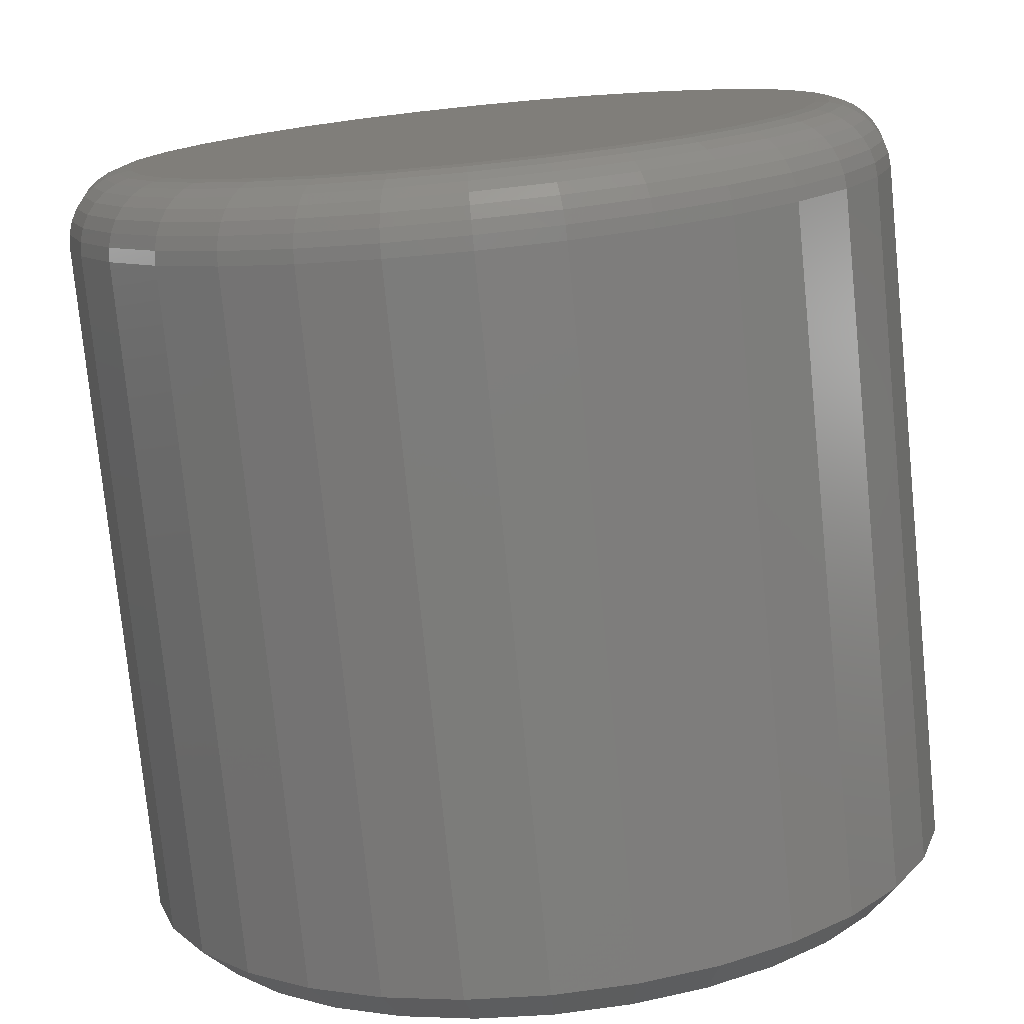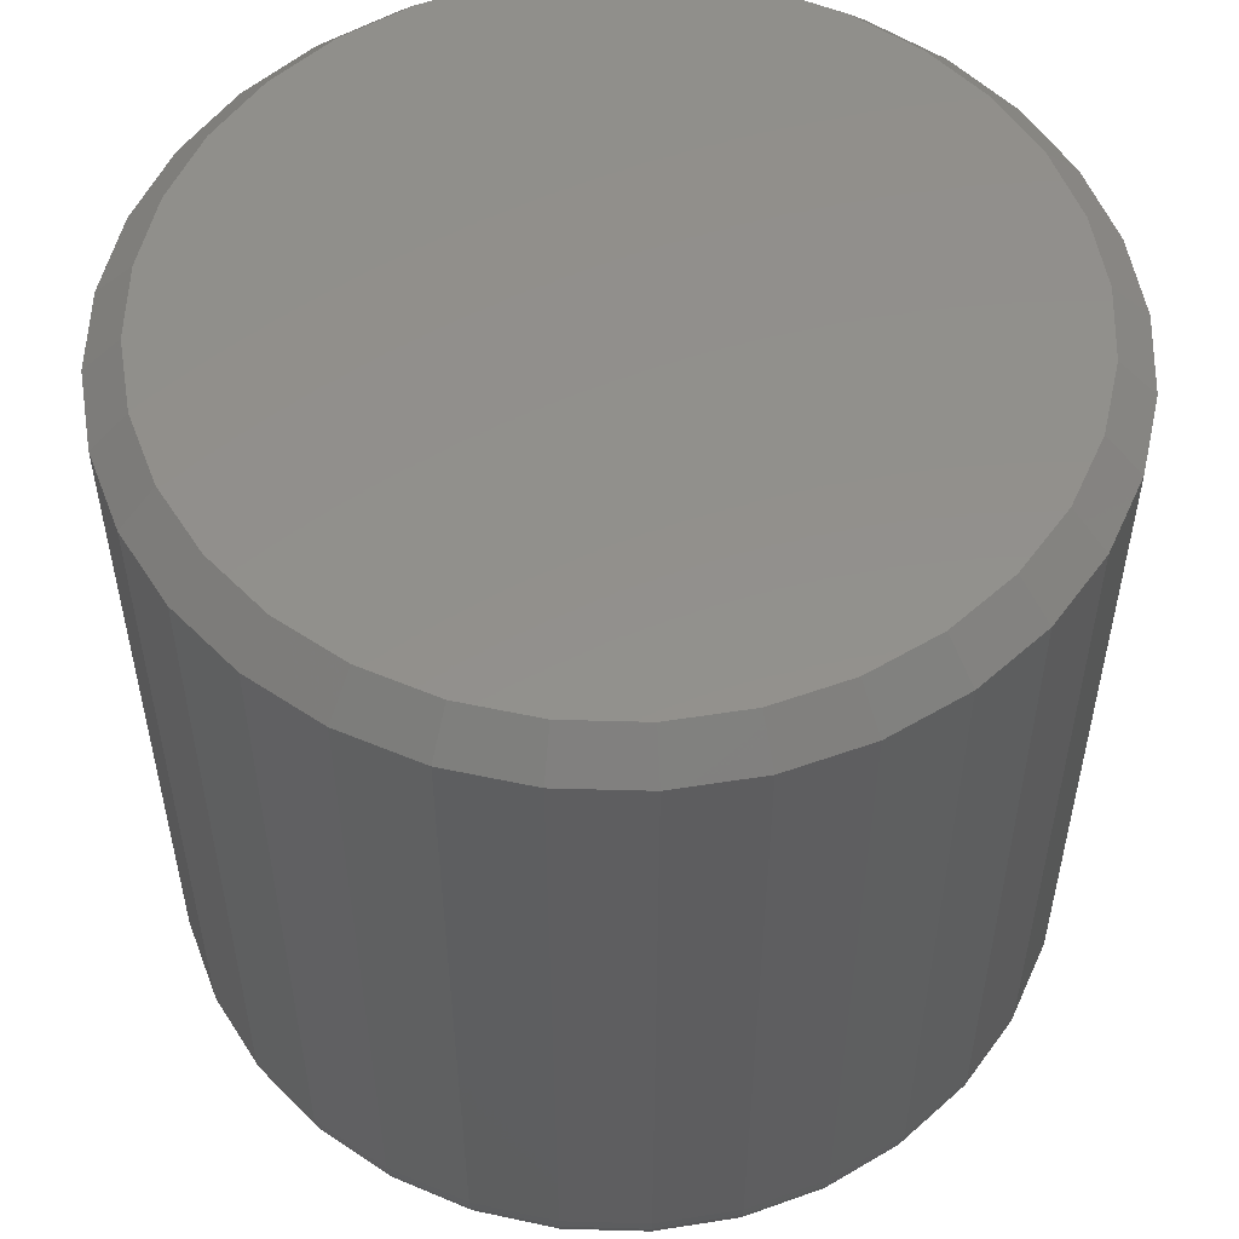
<metadata>
{"format":"stl","ext":"stl","renderer":"f3d","projection":"perspective","resolution":1024,"background":"white","views":[{"elev":-77.0,"azim":-174.3,"up":"+Y"},{"elev":53.8,"azim":29.8,"up":"+Z"}]}
</metadata>
<code>
# stl→obj: 352 verts, 700 faces
v 0.09062 -0.007812 0.01562
v 0.09062 -0.007812 0.1719
v 0.08882 -0.0261 0.01562
v 0.08882 -0.0261 0.1719
v 0.08349 -0.04369 0.01562
v 0.08349 -0.04369 0.1719
v 0.07483 -0.0599 0.01562
v 0.07483 -0.0599 0.1719
v 0.06317 -0.0741 0.01562
v 0.06317 -0.0741 0.1719
v 0.04896 -0.08576 0.01562
v 0.04896 -0.08576 0.1719
v 0.03275 -0.09443 0.01562
v 0.03275 -0.09443 0.1719
v 0.01516 -0.09976 0.01562
v 0.01516 -0.09976 0.1719
v -0.003125 -0.1016 0.01562
v -0.003125 -0.1016 0.1719
v -0.02141 -0.09976 0.01562
v -0.02141 -0.09976 0.1719
v -0.039 -0.09443 0.01562
v -0.039 -0.09443 0.1719
v -0.05521 -0.08576 0.01562
v -0.05521 -0.08576 0.1719
v -0.06942 -0.0741 0.01562
v -0.06942 -0.0741 0.1719
v -0.08108 -0.0599 0.01562
v -0.08108 -0.0599 0.1719
v -0.08974 -0.04369 0.01562
v -0.08974 -0.04369 0.1719
v -0.09507 -0.0261 0.01562
v -0.09507 -0.0261 0.1719
v -0.09688 -0.007812 0.01562
v -0.09688 -0.007812 0.1719
v -0.09507 0.01048 0.01562
v -0.09507 0.01048 0.1719
v -0.08974 0.02806 0.01562
v -0.08974 0.02806 0.1719
v -0.08108 0.04427 0.01562
v -0.08108 0.04427 0.1719
v -0.06942 0.05848 0.01562
v -0.06942 0.05848 0.1719
v -0.05521 0.07014 0.01562
v -0.05521 0.07014 0.1719
v -0.039 0.0788 0.01562
v -0.039 0.0788 0.1719
v -0.02141 0.08414 0.01562
v -0.02141 0.08414 0.1719
v -0.003125 0.08594 0.01562
v -0.003125 0.08594 0.1719
v 0.01516 0.08414 0.01562
v 0.01516 0.08414 0.1719
v 0.03275 0.0788 0.01562
v 0.03275 0.0788 0.1719
v 0.04896 0.07014 0.01562
v 0.04896 0.07014 0.1719
v 0.06317 0.05848 0.01562
v 0.06317 0.05848 0.1719
v 0.07483 0.04427 0.01562
v 0.07483 0.04427 0.1719
v 0.08349 0.02806 0.01562
v 0.08349 0.02806 0.1719
v 0.08882 0.01048 0.01562
v 0.08882 0.01048 0.1719
v -0.01989 0.07647 0.1797
v 0.01364 0.07647 0.1797
v -0.003125 0.07812 0.1797
v -0.03601 0.07158 0.1797
v 0.02976 0.07158 0.1797
v -0.05087 0.06364 0.1797
v 0.04462 0.06364 0.1797
v -0.06389 0.05295 0.1797
v 0.05764 0.05295 0.1797
v 0.05764 -0.06858 0.1797
v -0.05087 -0.07927 0.1797
v 0.04462 -0.07927 0.1797
v -0.03601 -0.08721 0.1797
v 0.02976 -0.08721 0.1797
v -0.01989 -0.0921 0.1797
v 0.01364 -0.0921 0.1797
v -0.003125 -0.09375 0.1797
v 0.06833 0.03993 0.1797
v -0.07458 0.03993 0.1797
v 0.07627 0.02507 0.1797
v -0.08252 0.02507 0.1797
v 0.08116 0.008953 0.1797
v -0.08741 0.008953 0.1797
v 0.08281 -0.007812 0.1797
v -0.08906 -0.007812 0.1797
v 0.08116 -0.02458 0.1797
v -0.08741 -0.02458 0.1797
v 0.07627 -0.0407 0.1797
v -0.08252 -0.0407 0.1797
v 0.06833 -0.05556 0.1797
v -0.07458 -0.05556 0.1797
v -0.06389 -0.06858 0.1797
v -0.003125 0.07031 0
v 0.01212 0.06881 0
v -0.01837 0.06881 0
v -0.03302 0.06437 0
v 0.02677 0.06437 0
v -0.04653 0.05715 0
v 0.04028 0.05715 0
v -0.05837 0.04743 0
v 0.05212 0.04743 0
v 0.04028 -0.07277 0
v -0.04653 -0.07277 0
v 0.05212 -0.06306 0
v -0.03302 -0.07999 0
v 0.02677 -0.07999 0
v -0.01837 -0.08444 0
v 0.01212 -0.08444 0
v -0.003125 -0.08594 0
v -0.05837 -0.06306 0
v -0.06808 -0.05122 0
v 0.06183 -0.05122 0
v -0.0753 -0.03771 0
v 0.06905 -0.03771 0
v -0.07975 -0.02305 0
v 0.0735 -0.02305 0
v -0.08125 -0.007812 0
v 0.075 -0.007812 0
v -0.07975 0.007429 0
v 0.0735 0.007429 0
v -0.0753 0.02208 0
v 0.06905 0.02208 0
v -0.06808 0.03559 0
v 0.06183 0.03559 0
v -0.09657 -0.007812 0.01258
v -0.09478 0.01042 0.01258
v -0.09569 -0.007812 0.009646
v -0.09391 0.01025 0.009646
v -0.09424 -0.007812 0.006944
v -0.09249 0.009963 0.006944
v -0.0923 -0.007812 0.004576
v -0.09059 0.009584 0.004576
v -0.08993 -0.007812 0.002633
v -0.08826 0.009122 0.002633
v -0.08723 -0.007812 0.001189
v -0.08561 0.008595 0.001189
v -0.0843 -0.007812 0.0003002
v -0.08274 0.008024 0.0003002
v 0.08853 0.01042 0.01258
v 0.09032 -0.007812 0.01258
v 0.08766 0.01025 0.009646
v 0.08944 -0.007812 0.009646
v 0.08624 0.009963 0.006944
v 0.08799 -0.007812 0.006944
v 0.08434 0.009584 0.004576
v 0.08605 -0.007812 0.004576
v 0.08201 0.009122 0.002633
v 0.08368 -0.007812 0.002633
v 0.07936 0.008595 0.001189
v 0.08098 -0.007812 0.001189
v 0.07649 0.008024 0.0003002
v 0.07805 -0.007812 0.0003002
v 0.08321 0.02795 0.01258
v 0.08239 0.02761 0.009646
v 0.08106 0.02706 0.006944
v 0.07926 0.02631 0.004576
v 0.07707 0.02541 0.002633
v 0.07458 0.02437 0.001189
v 0.07187 0.02325 0.0003002
v 0.07458 0.04411 0.01258
v 0.07384 0.04361 0.009646
v 0.07264 0.04281 0.006944
v 0.07102 0.04173 0.004576
v 0.06905 0.04041 0.002633
v 0.06681 0.03891 0.001189
v 0.06437 0.03728 0.0003002
v 0.06295 0.05827 0.01258
v 0.06233 0.05764 0.009646
v 0.0613 0.05662 0.006944
v 0.05993 0.05524 0.004576
v 0.05826 0.05357 0.002633
v 0.05635 0.05166 0.001189
v 0.05427 0.04959 0.0003002
v 0.04879 0.06989 0.01258
v 0.0483 0.06915 0.009646
v 0.0475 0.06795 0.006944
v 0.04642 0.06633 0.004576
v 0.0451 0.06436 0.002633
v 0.0436 0.06212 0.001189
v 0.04197 0.05968 0.0003002
v 0.03264 0.07852 0.01258
v 0.0323 0.0777 0.009646
v 0.03174 0.07637 0.006944
v 0.031 0.07457 0.004576
v 0.03009 0.07239 0.002633
v 0.02906 0.06989 0.001189
v 0.02794 0.06718 0.0003002
v 0.01511 0.08384 0.01258
v 0.01493 0.08297 0.009646
v 0.01465 0.08155 0.006944
v 0.01427 0.07965 0.004576
v 0.01381 0.07733 0.002633
v 0.01328 0.07468 0.001189
v 0.01271 0.0718 0.0003002
v -0.003125 0.08564 0.01258
v -0.003125 0.08475 0.009646
v -0.003125 0.0833 0.006944
v -0.003125 0.08136 0.004576
v -0.003125 0.07899 0.002633
v -0.003125 0.07629 0.001189
v -0.003125 0.07336 0.0003002
v -0.02136 0.08384 0.01258
v -0.02118 0.08297 0.009646
v -0.0209 0.08155 0.006944
v -0.02052 0.07965 0.004576
v -0.02006 0.07733 0.002633
v -0.01953 0.07468 0.001189
v -0.01896 0.0718 0.0003002
v -0.03889 0.07852 0.01258
v -0.03855 0.0777 0.009646
v -0.03799 0.07637 0.006944
v -0.03725 0.07457 0.004576
v -0.03634 0.07239 0.002633
v -0.03531 0.06989 0.001189
v -0.03419 0.06718 0.0003002
v -0.05504 0.06989 0.01258
v -0.05455 0.06915 0.009646
v -0.05375 0.06795 0.006944
v -0.05267 0.06633 0.004576
v -0.05135 0.06436 0.002633
v -0.04985 0.06212 0.001189
v -0.04822 0.05968 0.0003002
v -0.0692 0.05827 0.01258
v -0.06858 0.05764 0.009646
v -0.06755 0.05662 0.006944
v -0.06618 0.05524 0.004576
v -0.06451 0.05357 0.002633
v -0.0626 0.05166 0.001189
v -0.06052 0.04959 0.0003002
v -0.08083 0.04411 0.01258
v -0.08009 0.04361 0.009646
v -0.07889 0.04281 0.006944
v -0.07727 0.04173 0.004576
v -0.0753 0.04041 0.002633
v -0.07306 0.03891 0.001189
v -0.07062 0.03728 0.0003002
v -0.08946 0.02795 0.01258
v -0.08864 0.02761 0.009646
v -0.08731 0.02706 0.006944
v -0.08551 0.02631 0.004576
v -0.08332 0.02541 0.002633
v -0.08083 0.02437 0.001189
v -0.07812 0.02325 0.0003002
v 0.08853 -0.02604 0.01258
v 0.08766 -0.02587 0.009646
v 0.08624 -0.02559 0.006944
v 0.08434 -0.02521 0.004576
v 0.08201 -0.02475 0.002633
v 0.07936 -0.02422 0.001189
v 0.07649 -0.02365 0.0003002
v -0.09478 -0.02604 0.01258
v -0.09391 -0.02587 0.009646
v -0.09249 -0.02559 0.006944
v -0.09059 -0.02521 0.004576
v -0.08826 -0.02475 0.002633
v -0.08561 -0.02422 0.001189
v -0.08274 -0.02365 0.0003002
v -0.08946 -0.04357 0.01258
v -0.08864 -0.04323 0.009646
v -0.08731 -0.04268 0.006944
v -0.08551 -0.04194 0.004576
v -0.08332 -0.04103 0.002633
v -0.08083 -0.04 0.001189
v -0.07812 -0.03888 0.0003002
v -0.08083 -0.05973 0.01258
v -0.08009 -0.05924 0.009646
v -0.07889 -0.05843 0.006944
v -0.07727 -0.05735 0.004576
v -0.0753 -0.05604 0.002633
v -0.07306 -0.05454 0.001189
v -0.07062 -0.05291 0.0003002
v -0.0692 -0.07389 0.01258
v -0.06858 -0.07326 0.009646
v -0.06755 -0.07224 0.006944
v -0.06618 -0.07087 0.004576
v -0.06451 -0.06919 0.002633
v -0.0626 -0.06728 0.001189
v -0.06052 -0.06521 0.0003002
v -0.05504 -0.08551 0.01258
v -0.05455 -0.08477 0.009646
v -0.05375 -0.08357 0.006944
v -0.05267 -0.08196 0.004576
v -0.05135 -0.07999 0.002633
v -0.04985 -0.07774 0.001189
v -0.04822 -0.07531 0.0003002
v -0.03889 -0.09415 0.01258
v -0.03855 -0.09333 0.009646
v -0.03799 -0.09199 0.006944
v -0.03725 -0.0902 0.004576
v -0.03634 -0.08801 0.002633
v -0.03531 -0.08551 0.001189
v -0.03419 -0.08281 0.0003002
v -0.02136 -0.09947 0.01258
v -0.02118 -0.09859 0.009646
v -0.0209 -0.09718 0.006944
v -0.02052 -0.09527 0.004576
v -0.02006 -0.09295 0.002633
v -0.01953 -0.0903 0.001189
v -0.01896 -0.08743 0.0003002
v -0.003125 -0.1013 0.01258
v -0.003125 -0.1004 0.009646
v -0.003125 -0.09893 0.006944
v -0.003125 -0.09699 0.004576
v -0.003125 -0.09462 0.002633
v -0.003125 -0.09192 0.001189
v -0.003125 -0.08899 0.0003002
v 0.01511 -0.09947 0.01258
v 0.01493 -0.09859 0.009646
v 0.01465 -0.09718 0.006944
v 0.01427 -0.09527 0.004576
v 0.01381 -0.09295 0.002633
v 0.01328 -0.0903 0.001189
v 0.01271 -0.08743 0.0003002
v 0.03264 -0.09415 0.01258
v 0.0323 -0.09333 0.009646
v 0.03174 -0.09199 0.006944
v 0.031 -0.0902 0.004576
v 0.03009 -0.08801 0.002633
v 0.02906 -0.08551 0.001189
v 0.02794 -0.08281 0.0003002
v 0.04879 -0.08551 0.01258
v 0.0483 -0.08477 0.009646
v 0.0475 -0.08357 0.006944
v 0.04642 -0.08196 0.004576
v 0.0451 -0.07999 0.002633
v 0.0436 -0.07774 0.001189
v 0.04197 -0.07531 0.0003002
v 0.06295 -0.07389 0.01258
v 0.06233 -0.07326 0.009646
v 0.0613 -0.07224 0.006944
v 0.05993 -0.07087 0.004576
v 0.05826 -0.06919 0.002633
v 0.05635 -0.06728 0.001189
v 0.05427 -0.06521 0.0003002
v 0.07458 -0.05973 0.01258
v 0.07384 -0.05924 0.009646
v 0.07264 -0.05843 0.006944
v 0.07102 -0.05735 0.004576
v 0.06905 -0.05604 0.002633
v 0.06681 -0.05454 0.001189
v 0.06437 -0.05291 0.0003002
v 0.08321 -0.04357 0.01258
v 0.08239 -0.04323 0.009646
v 0.08106 -0.04268 0.006944
v 0.07926 -0.04194 0.004576
v 0.07707 -0.04103 0.002633
v 0.07458 -0.04 0.001189
v 0.07187 -0.03888 0.0003002
f 1 2 3
f 3 2 4
f 3 4 5
f 5 4 6
f 5 6 7
f 7 6 8
f 7 8 9
f 9 8 10
f 9 10 11
f 11 10 12
f 11 12 13
f 13 12 14
f 13 14 15
f 15 14 16
f 15 16 17
f 17 16 18
f 17 18 19
f 19 18 20
f 19 20 21
f 21 20 22
f 21 22 23
f 23 22 24
f 23 24 25
f 25 24 26
f 25 26 27
f 27 26 28
f 27 28 29
f 29 28 30
f 29 30 31
f 31 30 32
f 31 32 33
f 33 32 34
f 33 34 35
f 35 34 36
f 35 36 37
f 37 36 38
f 37 38 39
f 39 38 40
f 39 40 41
f 41 40 42
f 41 42 43
f 43 42 44
f 43 44 45
f 45 44 46
f 45 46 47
f 47 46 48
f 47 48 49
f 49 48 50
f 49 50 51
f 51 50 52
f 51 52 53
f 53 52 54
f 53 54 55
f 55 54 56
f 55 56 57
f 57 56 58
f 57 58 59
f 59 58 60
f 59 60 61
f 61 60 62
f 61 62 63
f 63 62 64
f 63 64 1
f 1 64 2
f 65 66 67
f 66 65 68
f 66 68 69
f 69 68 70
f 69 70 71
f 71 70 72
f 71 72 73
f 74 75 76
f 76 75 77
f 76 77 78
f 78 77 79
f 78 79 80
f 80 79 81
f 73 72 82
f 82 72 83
f 82 83 84
f 84 83 85
f 84 85 86
f 86 85 87
f 86 87 88
f 88 87 89
f 88 89 90
f 90 89 91
f 90 91 92
f 92 91 93
f 92 93 94
f 94 93 95
f 94 95 74
f 74 95 96
f 74 96 75
f 89 87 34
f 87 36 34
f 2 64 88
f 64 86 88
f 64 62 84
f 86 64 84
f 60 58 82
f 82 62 60
f 84 62 82
f 56 54 69
f 71 56 69
f 71 73 56
f 52 50 66
f 66 54 52
f 69 54 66
f 48 46 68
f 65 48 68
f 65 67 48
f 44 42 70
f 70 46 44
f 68 46 70
f 40 38 85
f 83 40 85
f 83 72 40
f 87 38 36
f 85 38 87
f 73 82 58
f 58 56 73
f 67 66 50
f 50 48 67
f 72 70 42
f 42 40 72
f 88 90 2
f 90 4 2
f 34 32 89
f 32 91 89
f 32 30 93
f 91 32 93
f 28 26 95
f 95 30 28
f 93 30 95
f 24 22 77
f 75 24 77
f 75 96 24
f 20 18 79
f 79 22 20
f 77 22 79
f 16 14 78
f 80 16 78
f 80 81 16
f 12 10 76
f 76 14 12
f 78 14 76
f 8 6 92
f 94 8 92
f 94 74 8
f 90 6 4
f 92 6 90
f 96 95 26
f 26 24 96
f 81 79 18
f 18 16 81
f 74 76 10
f 10 8 74
f 97 98 99
f 100 99 98
f 101 100 98
f 102 100 101
f 103 102 101
f 104 102 103
f 105 104 103
f 106 107 108
f 109 107 106
f 110 109 106
f 111 109 110
f 112 111 110
f 113 111 112
f 107 114 108
f 108 114 115
f 108 115 116
f 116 115 117
f 116 117 118
f 118 117 119
f 118 119 120
f 120 119 121
f 120 121 122
f 122 121 123
f 122 123 124
f 124 123 125
f 124 125 126
f 126 125 127
f 126 127 128
f 128 127 104
f 128 104 105
f 33 35 129
f 129 35 130
f 129 130 131
f 131 130 132
f 131 132 133
f 133 132 134
f 133 134 135
f 135 134 136
f 135 136 137
f 137 136 138
f 137 138 139
f 139 138 140
f 139 140 141
f 141 140 142
f 141 142 121
f 121 142 123
f 63 1 143
f 143 1 144
f 143 144 145
f 145 144 146
f 145 146 147
f 147 146 148
f 147 148 149
f 149 148 150
f 149 150 151
f 151 150 152
f 151 152 153
f 153 152 154
f 153 154 155
f 155 154 156
f 155 156 124
f 124 156 122
f 61 63 157
f 157 63 143
f 157 143 158
f 158 143 145
f 158 145 159
f 159 145 147
f 159 147 160
f 160 147 149
f 160 149 161
f 161 149 151
f 161 151 162
f 162 151 153
f 162 153 163
f 163 153 155
f 163 155 126
f 126 155 124
f 59 61 164
f 164 61 157
f 164 157 165
f 165 157 158
f 165 158 166
f 166 158 159
f 166 159 167
f 167 159 160
f 167 160 168
f 168 160 161
f 168 161 169
f 169 161 162
f 169 162 170
f 170 162 163
f 170 163 128
f 128 163 126
f 57 59 171
f 171 59 164
f 171 164 172
f 172 164 165
f 172 165 173
f 173 165 166
f 173 166 174
f 174 166 167
f 174 167 175
f 175 167 168
f 175 168 176
f 176 168 169
f 176 169 177
f 177 169 170
f 177 170 105
f 105 170 128
f 55 57 178
f 178 57 171
f 178 171 179
f 179 171 172
f 179 172 180
f 180 172 173
f 180 173 181
f 181 173 174
f 181 174 182
f 182 174 175
f 182 175 183
f 183 175 176
f 183 176 184
f 184 176 177
f 184 177 103
f 103 177 105
f 53 55 185
f 185 55 178
f 185 178 186
f 186 178 179
f 186 179 187
f 187 179 180
f 187 180 188
f 188 180 181
f 188 181 189
f 189 181 182
f 189 182 190
f 190 182 183
f 190 183 191
f 191 183 184
f 191 184 101
f 101 184 103
f 51 53 192
f 192 53 185
f 192 185 193
f 193 185 186
f 193 186 194
f 194 186 187
f 194 187 195
f 195 187 188
f 195 188 196
f 196 188 189
f 196 189 197
f 197 189 190
f 197 190 198
f 198 190 191
f 198 191 98
f 98 191 101
f 49 51 199
f 199 51 192
f 199 192 200
f 200 192 193
f 200 193 201
f 201 193 194
f 201 194 202
f 202 194 195
f 202 195 203
f 203 195 196
f 203 196 204
f 204 196 197
f 204 197 205
f 205 197 198
f 205 198 97
f 97 198 98
f 47 49 206
f 206 49 199
f 206 199 207
f 207 199 200
f 207 200 208
f 208 200 201
f 208 201 209
f 209 201 202
f 209 202 210
f 210 202 203
f 210 203 211
f 211 203 204
f 211 204 212
f 212 204 205
f 212 205 99
f 99 205 97
f 45 47 213
f 213 47 206
f 213 206 214
f 214 206 207
f 214 207 215
f 215 207 208
f 215 208 216
f 216 208 209
f 216 209 217
f 217 209 210
f 217 210 218
f 218 210 211
f 218 211 219
f 219 211 212
f 219 212 100
f 100 212 99
f 43 45 220
f 220 45 213
f 220 213 221
f 221 213 214
f 221 214 222
f 222 214 215
f 222 215 223
f 223 215 216
f 223 216 224
f 224 216 217
f 224 217 225
f 225 217 218
f 225 218 226
f 226 218 219
f 226 219 102
f 102 219 100
f 41 43 227
f 227 43 220
f 227 220 228
f 228 220 221
f 228 221 229
f 229 221 222
f 229 222 230
f 230 222 223
f 230 223 231
f 231 223 224
f 231 224 232
f 232 224 225
f 232 225 233
f 233 225 226
f 233 226 104
f 104 226 102
f 39 41 234
f 234 41 227
f 234 227 235
f 235 227 228
f 235 228 236
f 236 228 229
f 236 229 237
f 237 229 230
f 237 230 238
f 238 230 231
f 238 231 239
f 239 231 232
f 239 232 240
f 240 232 233
f 240 233 127
f 127 233 104
f 37 39 241
f 241 39 234
f 241 234 242
f 242 234 235
f 242 235 243
f 243 235 236
f 243 236 244
f 244 236 237
f 244 237 245
f 245 237 238
f 245 238 246
f 246 238 239
f 246 239 247
f 247 239 240
f 247 240 125
f 125 240 127
f 35 37 130
f 130 37 241
f 130 241 132
f 132 241 242
f 132 242 134
f 134 242 243
f 134 243 136
f 136 243 244
f 136 244 138
f 138 244 245
f 138 245 140
f 140 245 246
f 140 246 142
f 142 246 247
f 142 247 123
f 123 247 125
f 1 3 144
f 144 3 248
f 144 248 146
f 146 248 249
f 146 249 148
f 148 249 250
f 148 250 150
f 150 250 251
f 150 251 152
f 152 251 252
f 152 252 154
f 154 252 253
f 154 253 156
f 156 253 254
f 156 254 122
f 122 254 120
f 31 33 255
f 255 33 129
f 255 129 256
f 256 129 131
f 256 131 257
f 257 131 133
f 257 133 258
f 258 133 135
f 258 135 259
f 259 135 137
f 259 137 260
f 260 137 139
f 260 139 261
f 261 139 141
f 261 141 119
f 119 141 121
f 29 31 262
f 262 31 255
f 262 255 263
f 263 255 256
f 263 256 264
f 264 256 257
f 264 257 265
f 265 257 258
f 265 258 266
f 266 258 259
f 266 259 267
f 267 259 260
f 267 260 268
f 268 260 261
f 268 261 117
f 117 261 119
f 27 29 269
f 269 29 262
f 269 262 270
f 270 262 263
f 270 263 271
f 271 263 264
f 271 264 272
f 272 264 265
f 272 265 273
f 273 265 266
f 273 266 274
f 274 266 267
f 274 267 275
f 275 267 268
f 275 268 115
f 115 268 117
f 25 27 276
f 276 27 269
f 276 269 277
f 277 269 270
f 277 270 278
f 278 270 271
f 278 271 279
f 279 271 272
f 279 272 280
f 280 272 273
f 280 273 281
f 281 273 274
f 281 274 282
f 282 274 275
f 282 275 114
f 114 275 115
f 23 25 283
f 283 25 276
f 283 276 284
f 284 276 277
f 284 277 285
f 285 277 278
f 285 278 286
f 286 278 279
f 286 279 287
f 287 279 280
f 287 280 288
f 288 280 281
f 288 281 289
f 289 281 282
f 289 282 107
f 107 282 114
f 21 23 290
f 290 23 283
f 290 283 291
f 291 283 284
f 291 284 292
f 292 284 285
f 292 285 293
f 293 285 286
f 293 286 294
f 294 286 287
f 294 287 295
f 295 287 288
f 295 288 296
f 296 288 289
f 296 289 109
f 109 289 107
f 19 21 297
f 297 21 290
f 297 290 298
f 298 290 291
f 298 291 299
f 299 291 292
f 299 292 300
f 300 292 293
f 300 293 301
f 301 293 294
f 301 294 302
f 302 294 295
f 302 295 303
f 303 295 296
f 303 296 111
f 111 296 109
f 17 19 304
f 304 19 297
f 304 297 305
f 305 297 298
f 305 298 306
f 306 298 299
f 306 299 307
f 307 299 300
f 307 300 308
f 308 300 301
f 308 301 309
f 309 301 302
f 309 302 310
f 310 302 303
f 310 303 113
f 113 303 111
f 15 17 311
f 311 17 304
f 311 304 312
f 312 304 305
f 312 305 313
f 313 305 306
f 313 306 314
f 314 306 307
f 314 307 315
f 315 307 308
f 315 308 316
f 316 308 309
f 316 309 317
f 317 309 310
f 317 310 112
f 112 310 113
f 13 15 318
f 318 15 311
f 318 311 319
f 319 311 312
f 319 312 320
f 320 312 313
f 320 313 321
f 321 313 314
f 321 314 322
f 322 314 315
f 322 315 323
f 323 315 316
f 323 316 324
f 324 316 317
f 324 317 110
f 110 317 112
f 11 13 325
f 325 13 318
f 325 318 326
f 326 318 319
f 326 319 327
f 327 319 320
f 327 320 328
f 328 320 321
f 328 321 329
f 329 321 322
f 329 322 330
f 330 322 323
f 330 323 331
f 331 323 324
f 331 324 106
f 106 324 110
f 9 11 332
f 332 11 325
f 332 325 333
f 333 325 326
f 333 326 334
f 334 326 327
f 334 327 335
f 335 327 328
f 335 328 336
f 336 328 329
f 336 329 337
f 337 329 330
f 337 330 338
f 338 330 331
f 338 331 108
f 108 331 106
f 7 9 339
f 339 9 332
f 339 332 340
f 340 332 333
f 340 333 341
f 341 333 334
f 341 334 342
f 342 334 335
f 342 335 343
f 343 335 336
f 343 336 344
f 344 336 337
f 344 337 345
f 345 337 338
f 345 338 116
f 116 338 108
f 5 7 346
f 346 7 339
f 346 339 347
f 347 339 340
f 347 340 348
f 348 340 341
f 348 341 349
f 349 341 342
f 349 342 350
f 350 342 343
f 350 343 351
f 351 343 344
f 351 344 352
f 352 344 345
f 352 345 118
f 118 345 116
f 3 5 248
f 248 5 346
f 248 346 249
f 249 346 347
f 249 347 250
f 250 347 348
f 250 348 251
f 251 348 349
f 251 349 252
f 252 349 350
f 252 350 253
f 253 350 351
f 253 351 254
f 254 351 352
f 254 352 120
f 120 352 118

</code>
